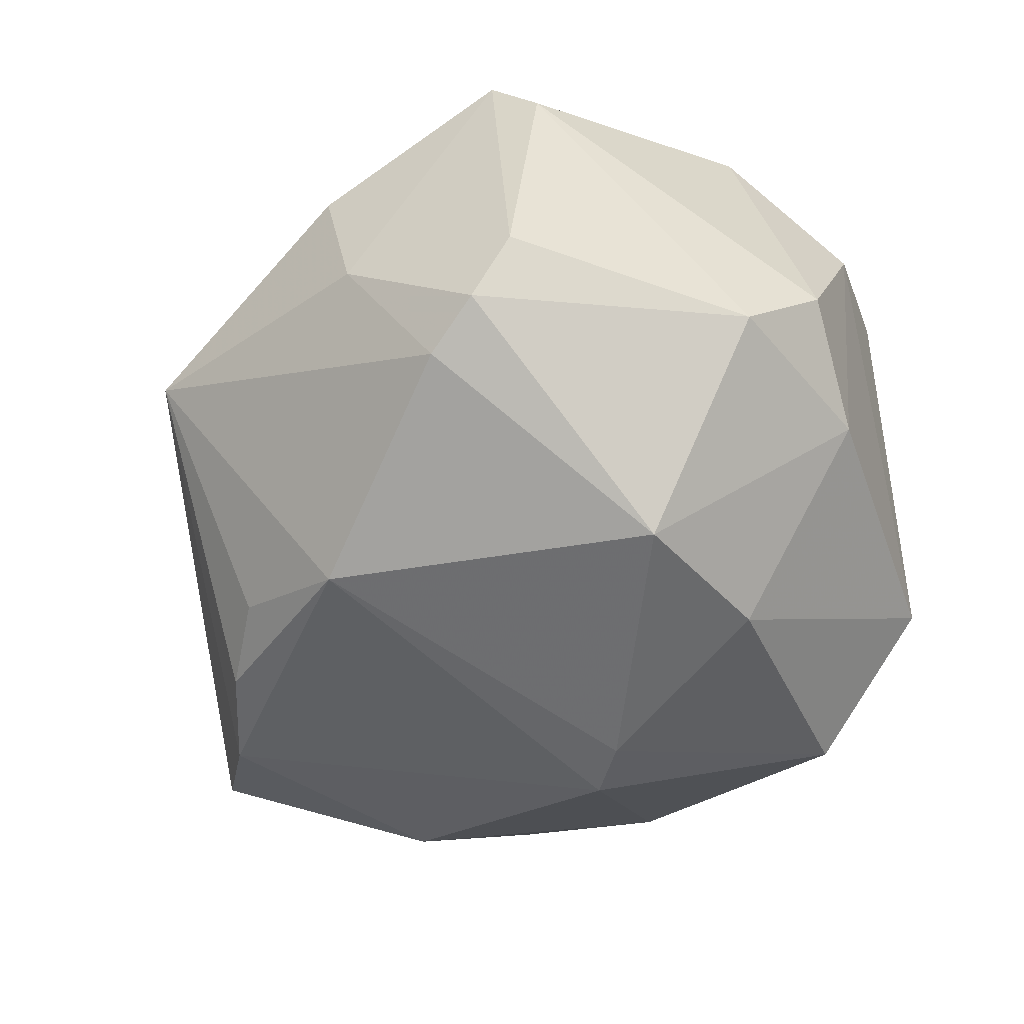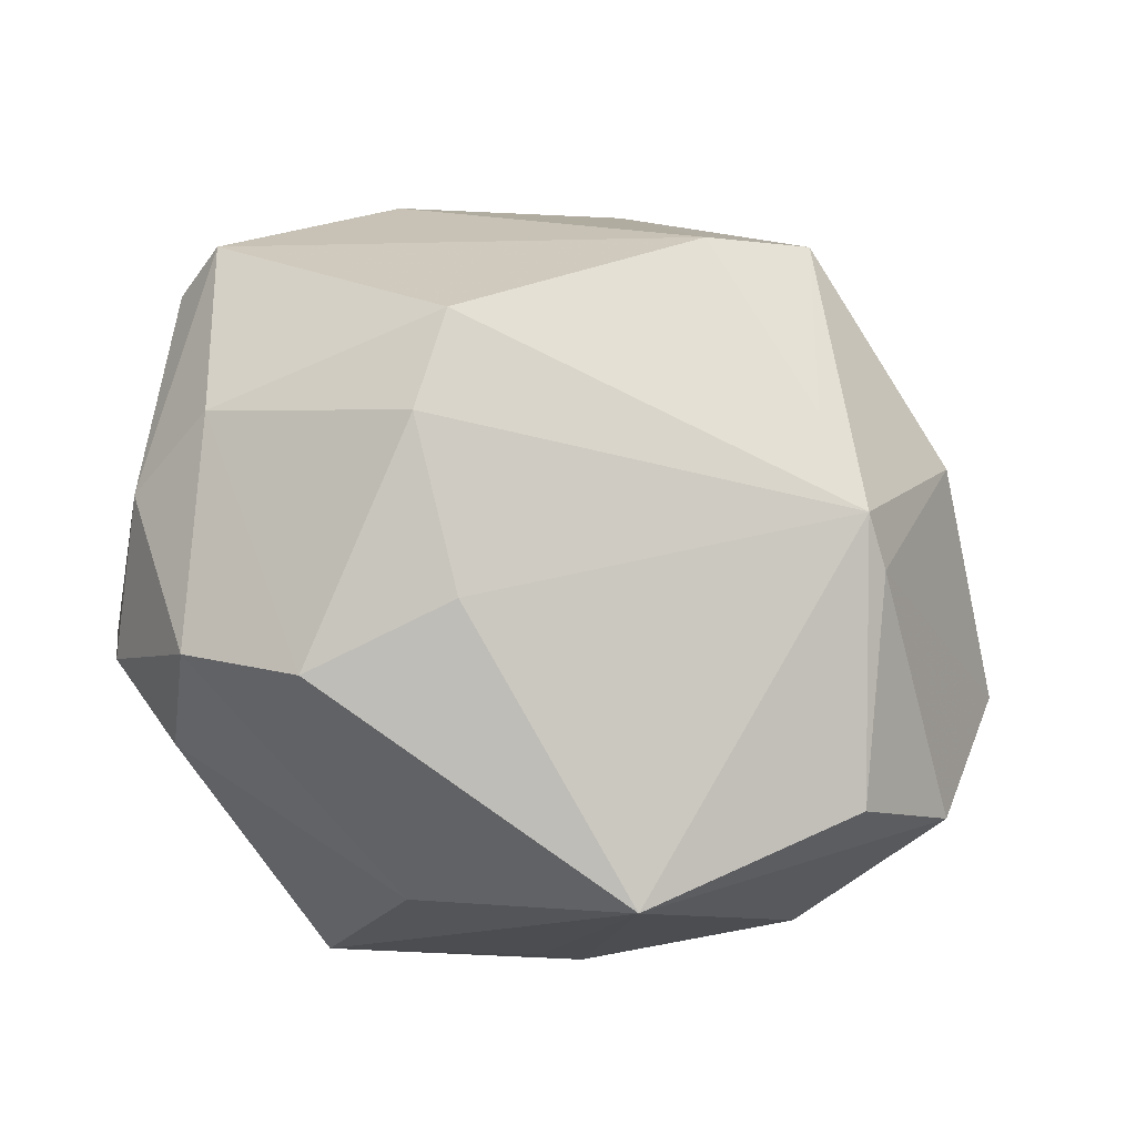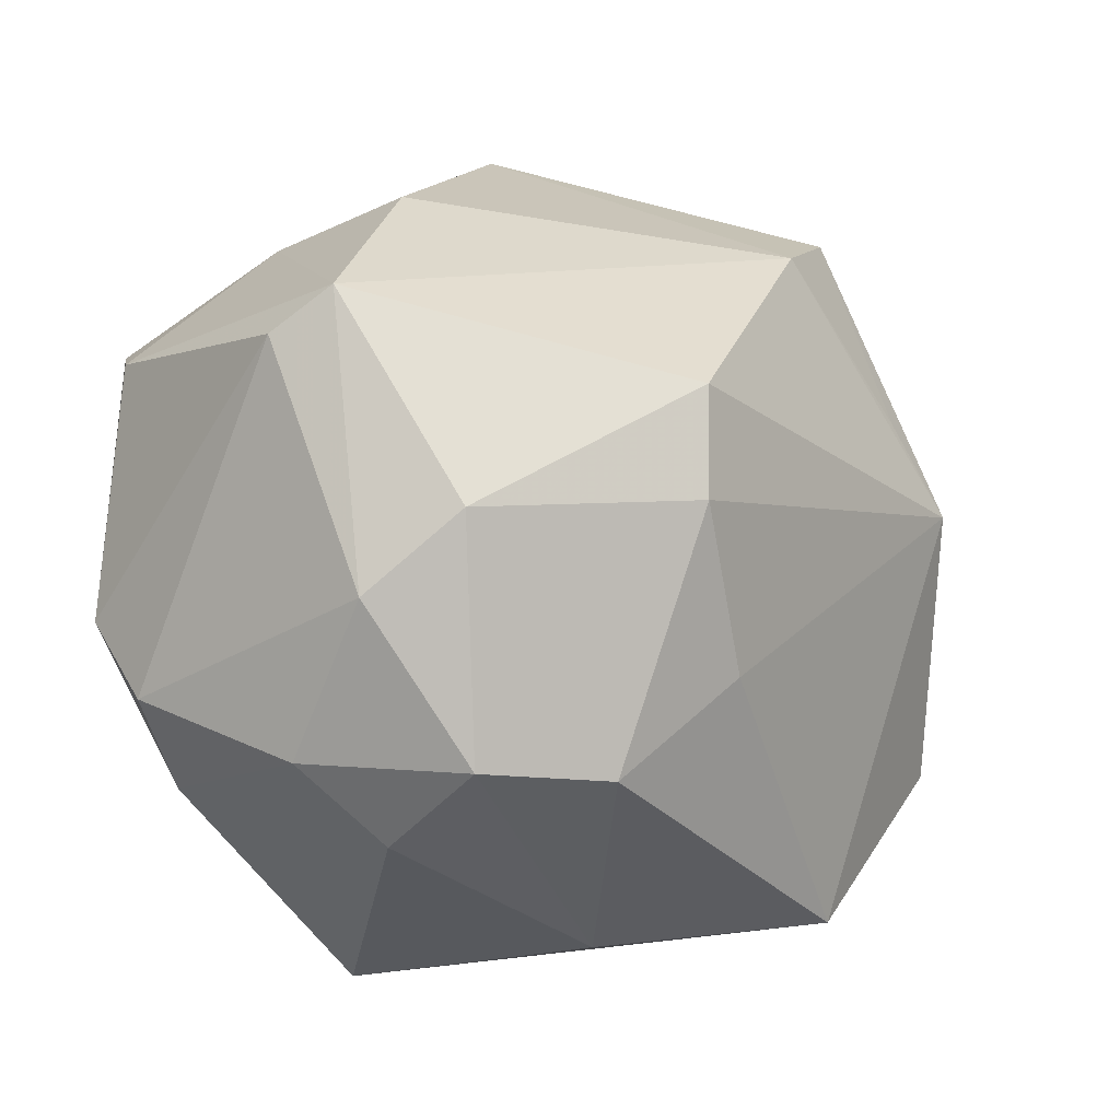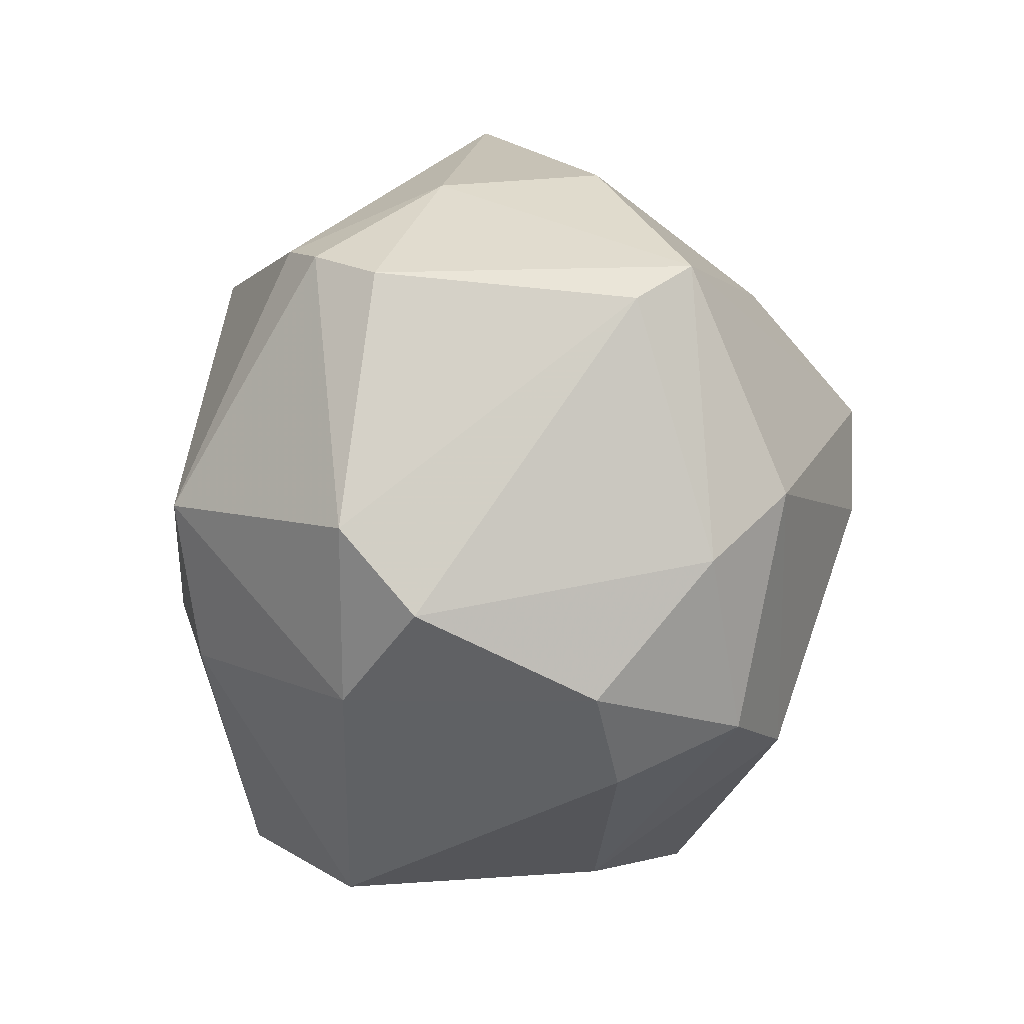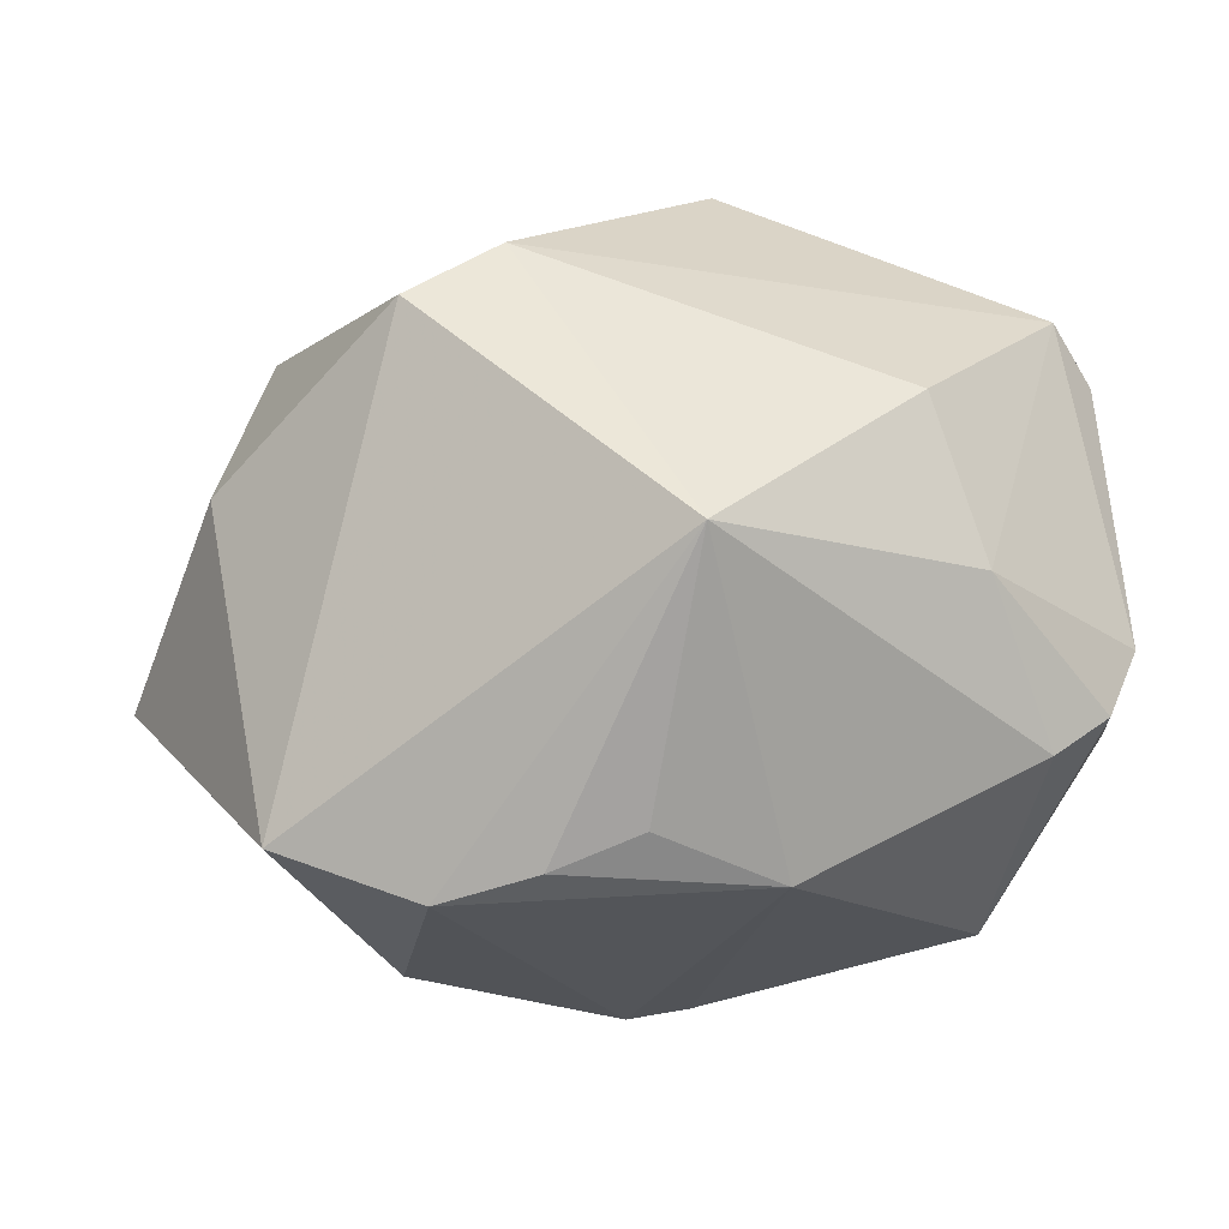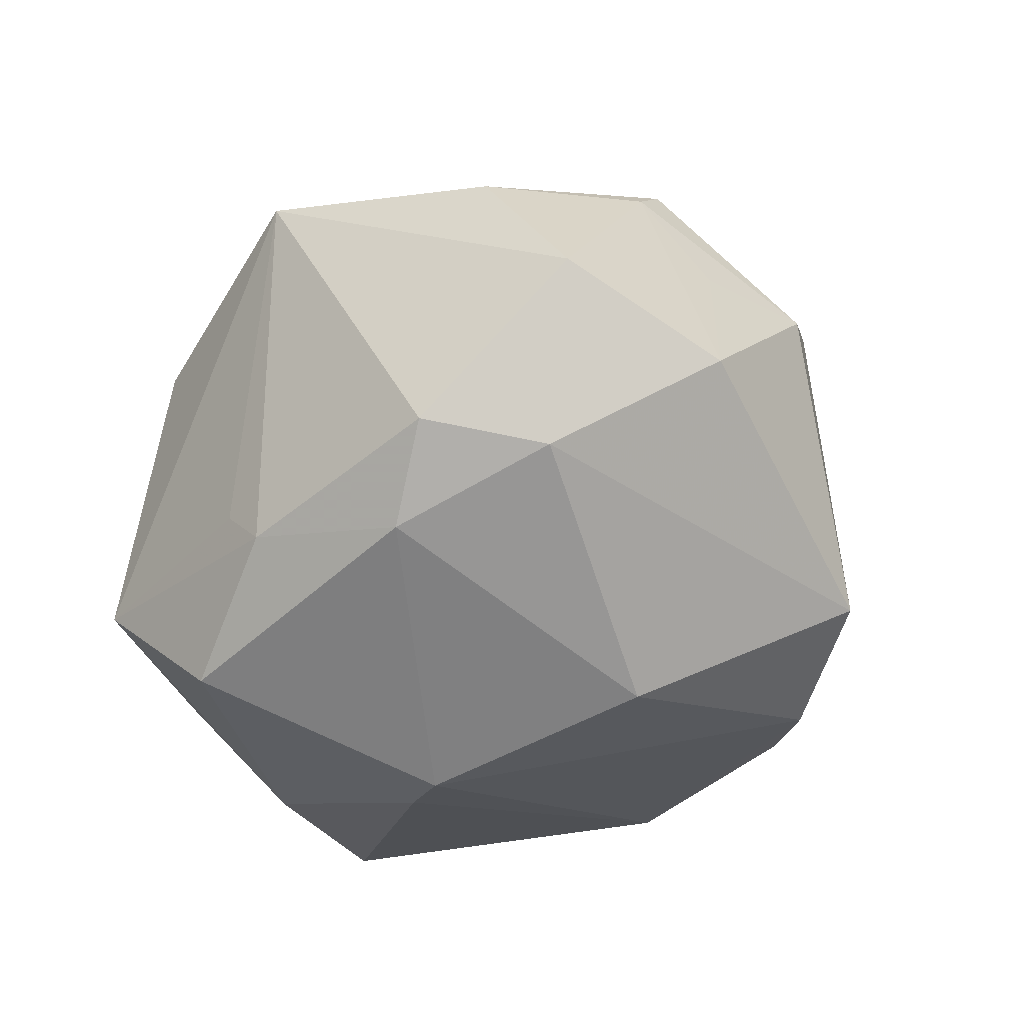
<metadata>
{"format":"obj","ext":"obj","renderer":"f3d","projection":"perspective","resolution":1024,"background":"white","views":[{"elev":-49.1,"azim":-108.4,"up":"+Z"},{"elev":69.5,"azim":17.3,"up":"+Z"},{"elev":-12.2,"azim":-41.3,"up":"+Y"},{"elev":-10.5,"azim":-89.8,"up":"+Y"},{"elev":77.0,"azim":172.1,"up":"+Y"},{"elev":-26.8,"azim":63.5,"up":"+Z"}]}
</metadata>
<code>
v 0.000786 -0.009112 -0.03595
v -0.01754 -0.01714 -0.03147
v 0.02679 0.004407 -0.03066
v 0.01846 0.03354 0.02436
v -0.0274 -0.03124 0.01162
v 0.04903 0.002349 -0.0026
v -0.04004 0.01839 0.01878
v 0.04752 -0.01419 0.005713
v 0.02274 0.02702 -0.02772
v -0.04228 -0.01665 -0.008086
v -0.02714 -0.02564 0.02374
v -0.03264 0.02206 -0.02144
v -0.00238 -0.01526 0.03241
v 0.03968 0.007317 0.01363
v -0.02867 0.03036 -0.006176
v -0.03228 -0.002904 0.02845
v 0.03792 0.0195 0.01242
v -0.03855 0.01981 -0.01833
v -0.0432 0.01429 0.01322
v 0.003531 0.03112 -0.02457
v -0.01466 -0.02578 0.02895
v 0.03164 0.005888 0.02862
v 0.0393 -0.01944 0.01788
v -0.03262 -0.02358 -0.01548
v 0.01148 -0.03576 -0.0121
v 0.01269 0.03008 -0.02676
v 0.006975 -0.0094 -0.03611
v -0.03666 -0.02407 0.009301
v -0.01158 0.01023 0.03807
v 0.008667 0.02886 0.02952
v -0.0007896 -0.03895 0.01
v 0.03472 0.001934 0.02519
v 0.04151 -0.01327 -0.01231
v -0.01139 -0.0006505 0.03778
v -0.008029 0.0252 -0.03007
v 0.02433 0.01446 0.02855
v 0.02159 -0.036 0.02048
v -0.02697 -0.003078 -0.03336
v -0.04237 0.01709 -0.0122
v -0.02552 0.03249 0.01001
v -0.01032 -0.04094 -0.01609
v -0.0428 -0.008246 -0.01535
v 0.02859 -0.02406 -0.01815
v 0.03631 0.0251 -0.02055
v -0.03796 -0.01063 0.02066
v -0.004252 0.04453 -0.001974
v 0.002608 -0.0348 -0.02715
v 0.03584 -0.02496 -0.009451
v 0.01567 -0.03416 -0.01583
f 27 9 3
f 44 3 9
f 44 9 46
f 46 4 44
f 30 4 46
f 30 7 29
f 30 36 4
f 49 48 37
f 27 3 43
f 48 49 43
f 33 44 6
f 3 44 33
f 48 43 33
f 33 43 3
f 46 9 26
f 26 20 46
f 6 44 17
f 17 44 4
f 39 18 42
f 7 15 39
f 39 15 18
f 12 15 46
f 18 15 12
f 41 2 47
f 47 49 41
f 27 43 47
f 47 43 49
f 24 2 41
f 37 41 25
f 25 49 37
f 41 49 25
f 29 7 16
f 21 16 11
f 31 41 37
f 37 21 31
f 31 21 11
f 4 36 22
f 22 17 4
f 22 30 29
f 36 30 22
f 37 23 22
f 46 15 40
f 40 15 7
f 40 30 46
f 7 30 40
f 19 39 42
f 7 39 19
f 46 20 35
f 35 12 46
f 20 26 35
f 35 9 27
f 35 26 9
f 41 31 5
f 5 31 11
f 29 16 34
f 16 21 34
f 34 22 29
f 17 22 32
f 32 22 23
f 45 16 7
f 7 19 45
f 11 16 45
f 12 35 38
f 38 24 42
f 2 24 38
f 42 18 38
f 18 12 38
f 28 24 41
f 41 5 28
f 28 5 11
f 11 45 28
f 13 21 37
f 13 34 21
f 37 22 13
f 22 34 13
f 6 17 14
f 14 32 6
f 17 32 14
f 6 32 8
f 8 33 6
f 8 32 23
f 48 33 8
f 37 48 8
f 8 23 37
f 1 35 27
f 1 38 35
f 2 38 1
f 27 47 1
f 1 47 2
f 42 24 10
f 24 28 10
f 10 28 45
f 10 19 42
f 10 45 19

</code>
